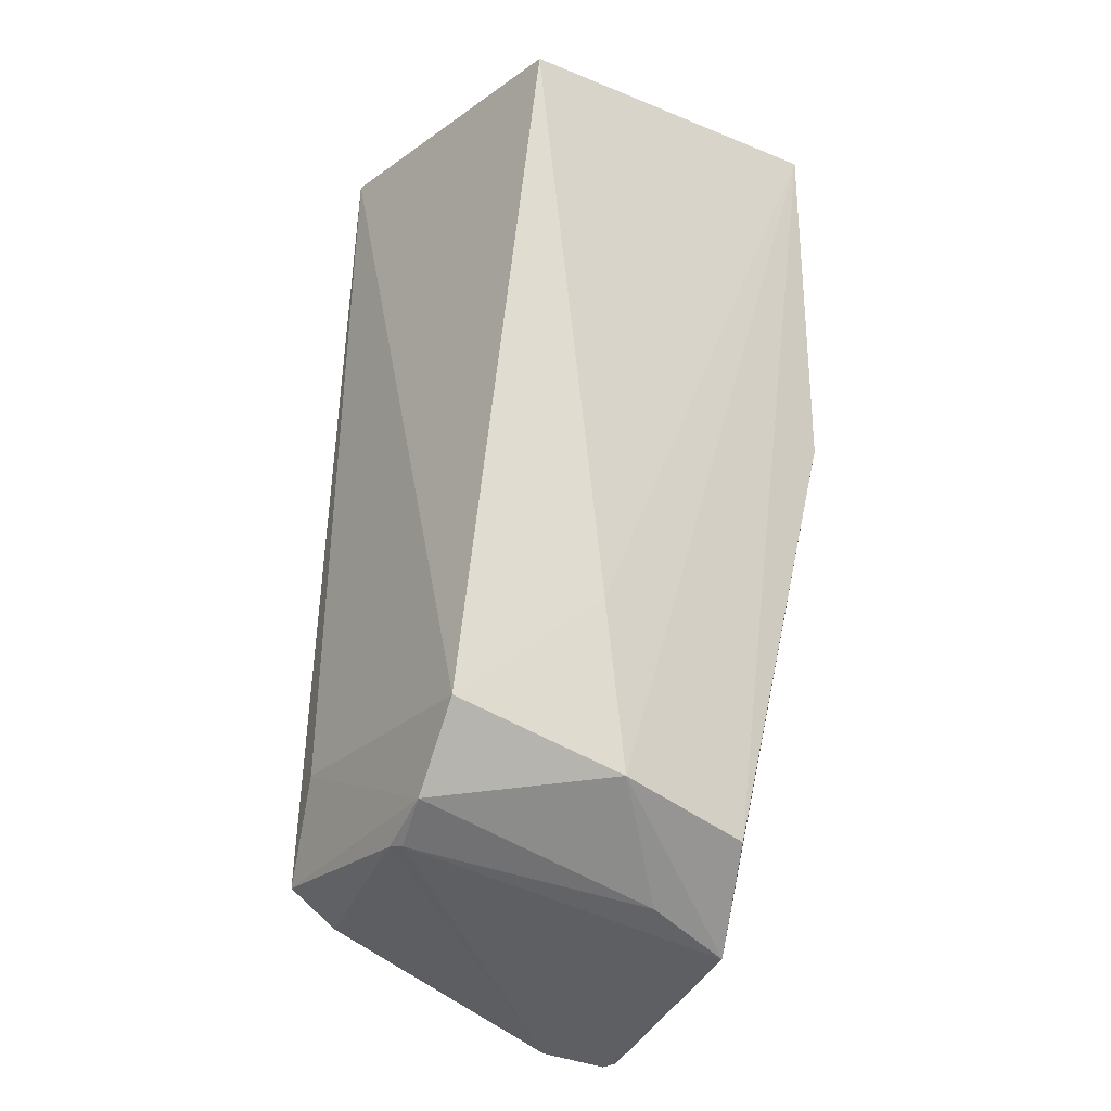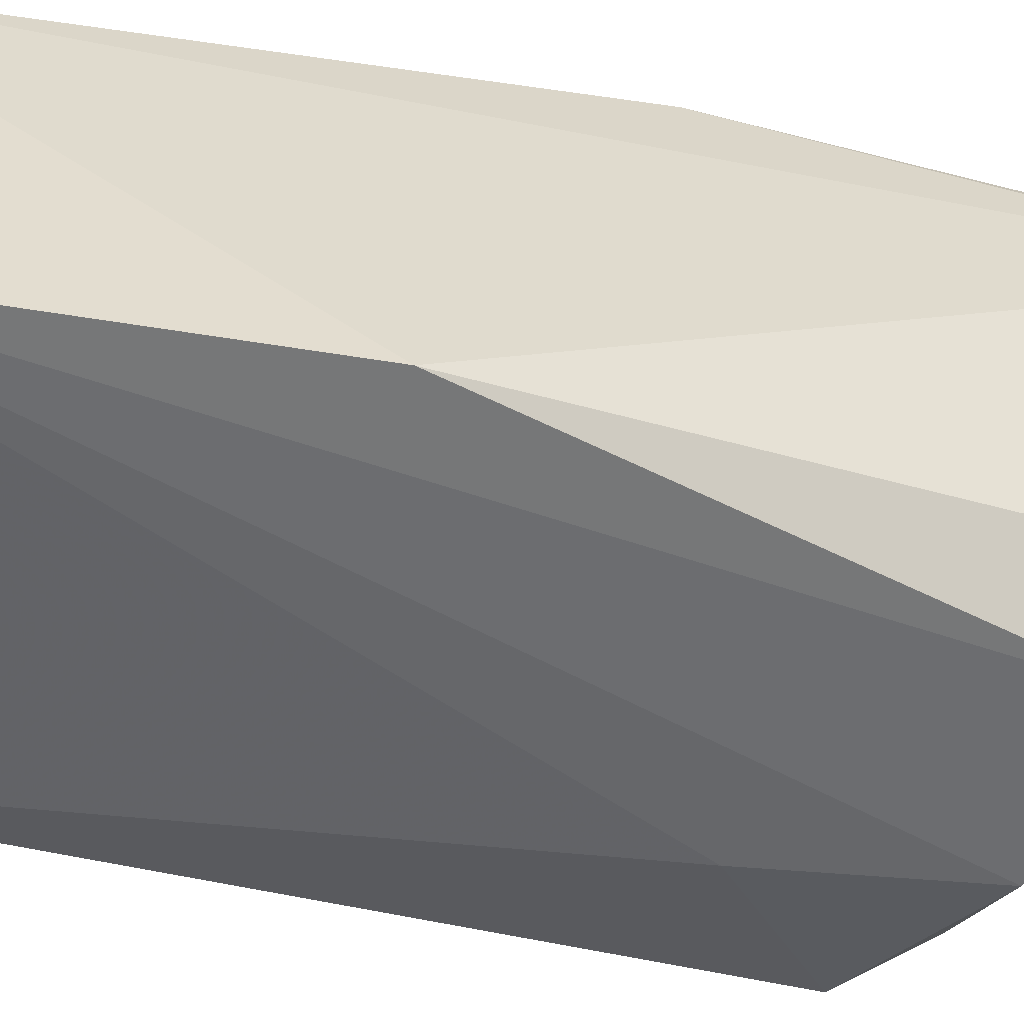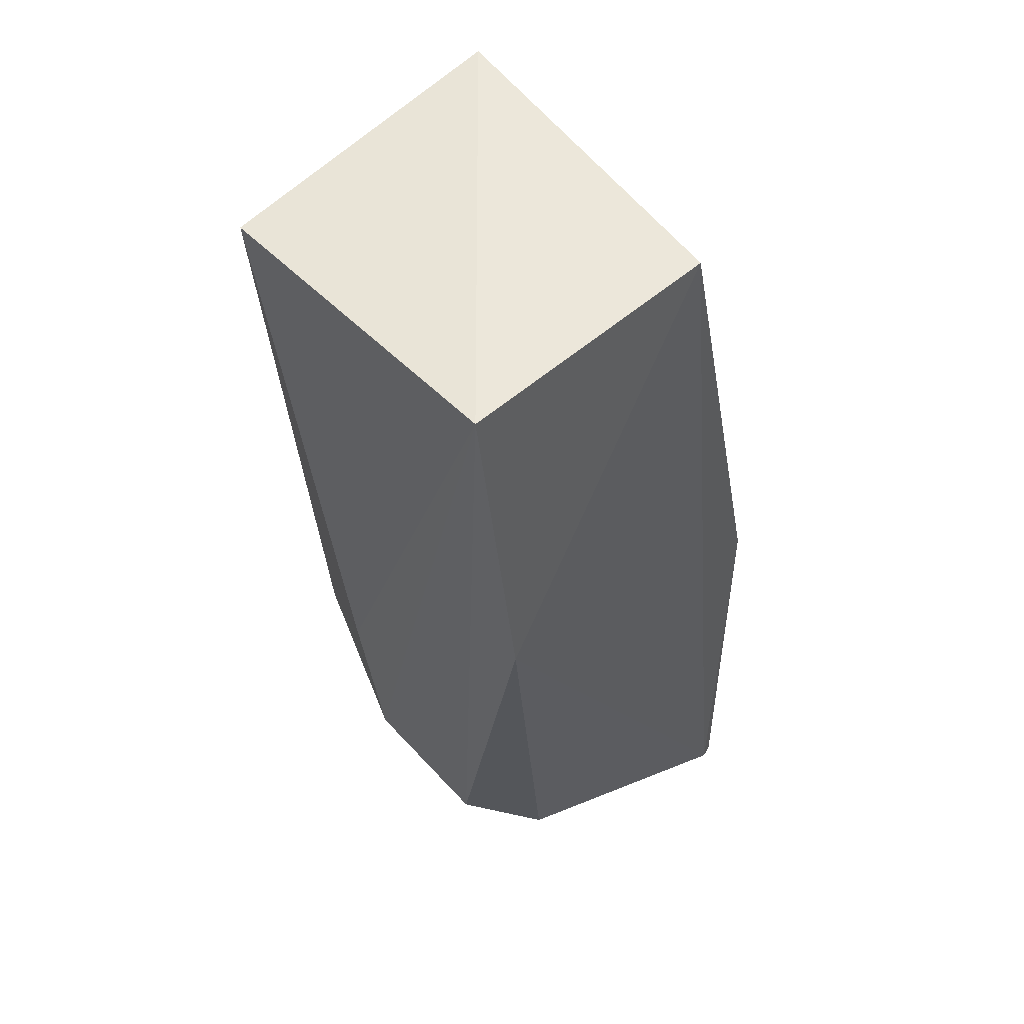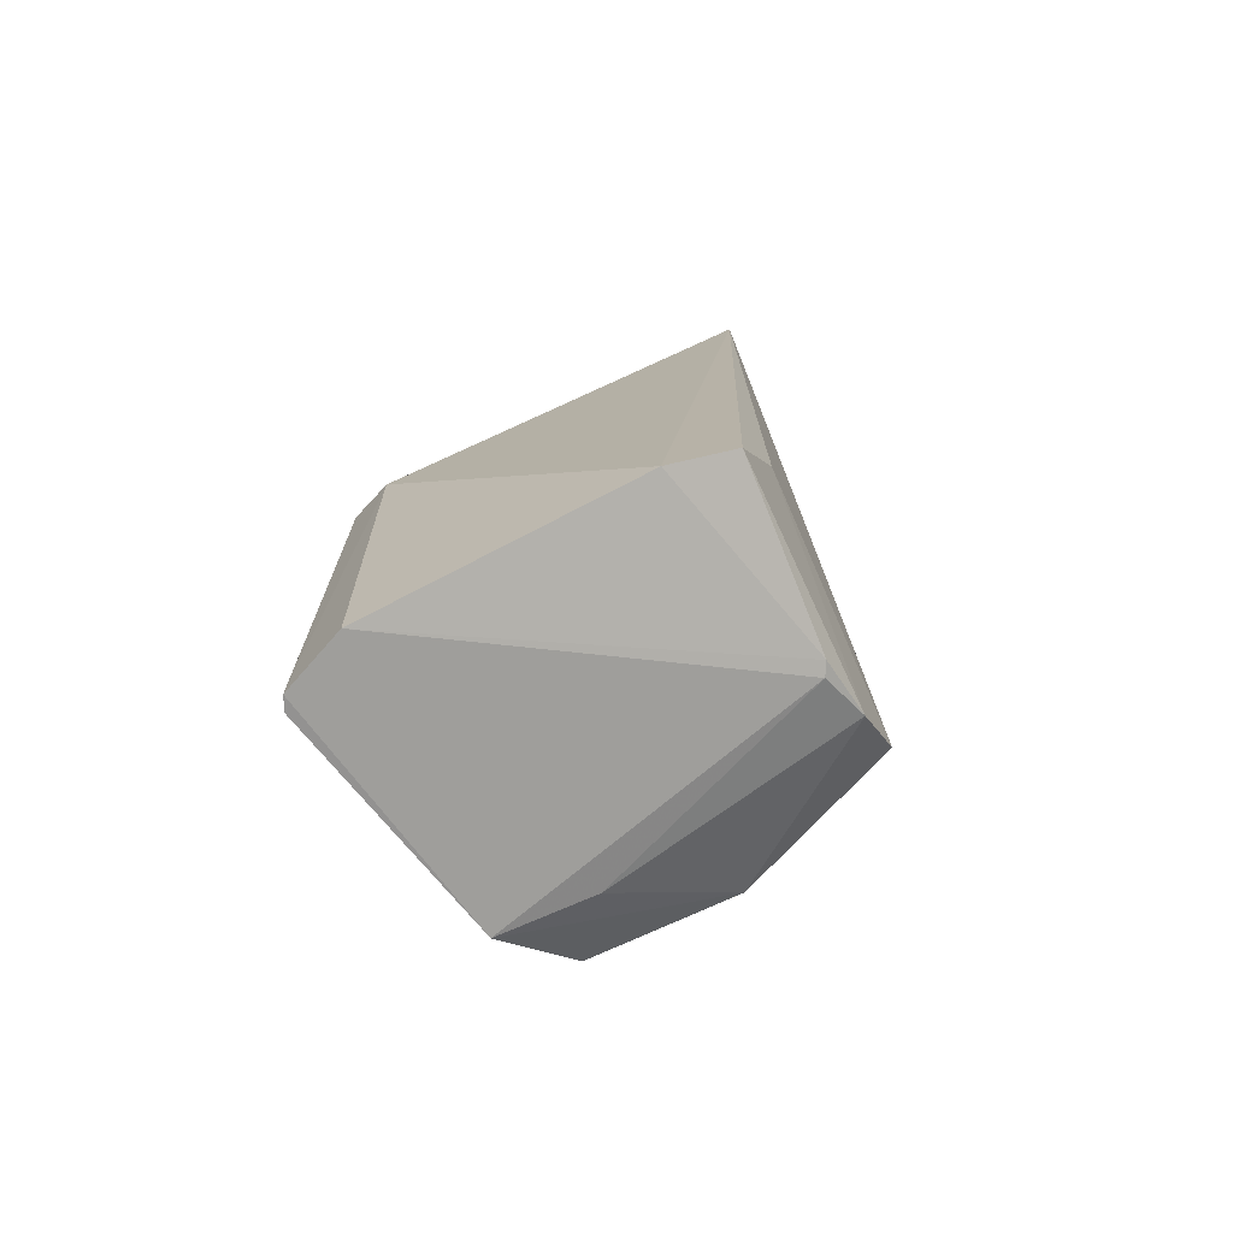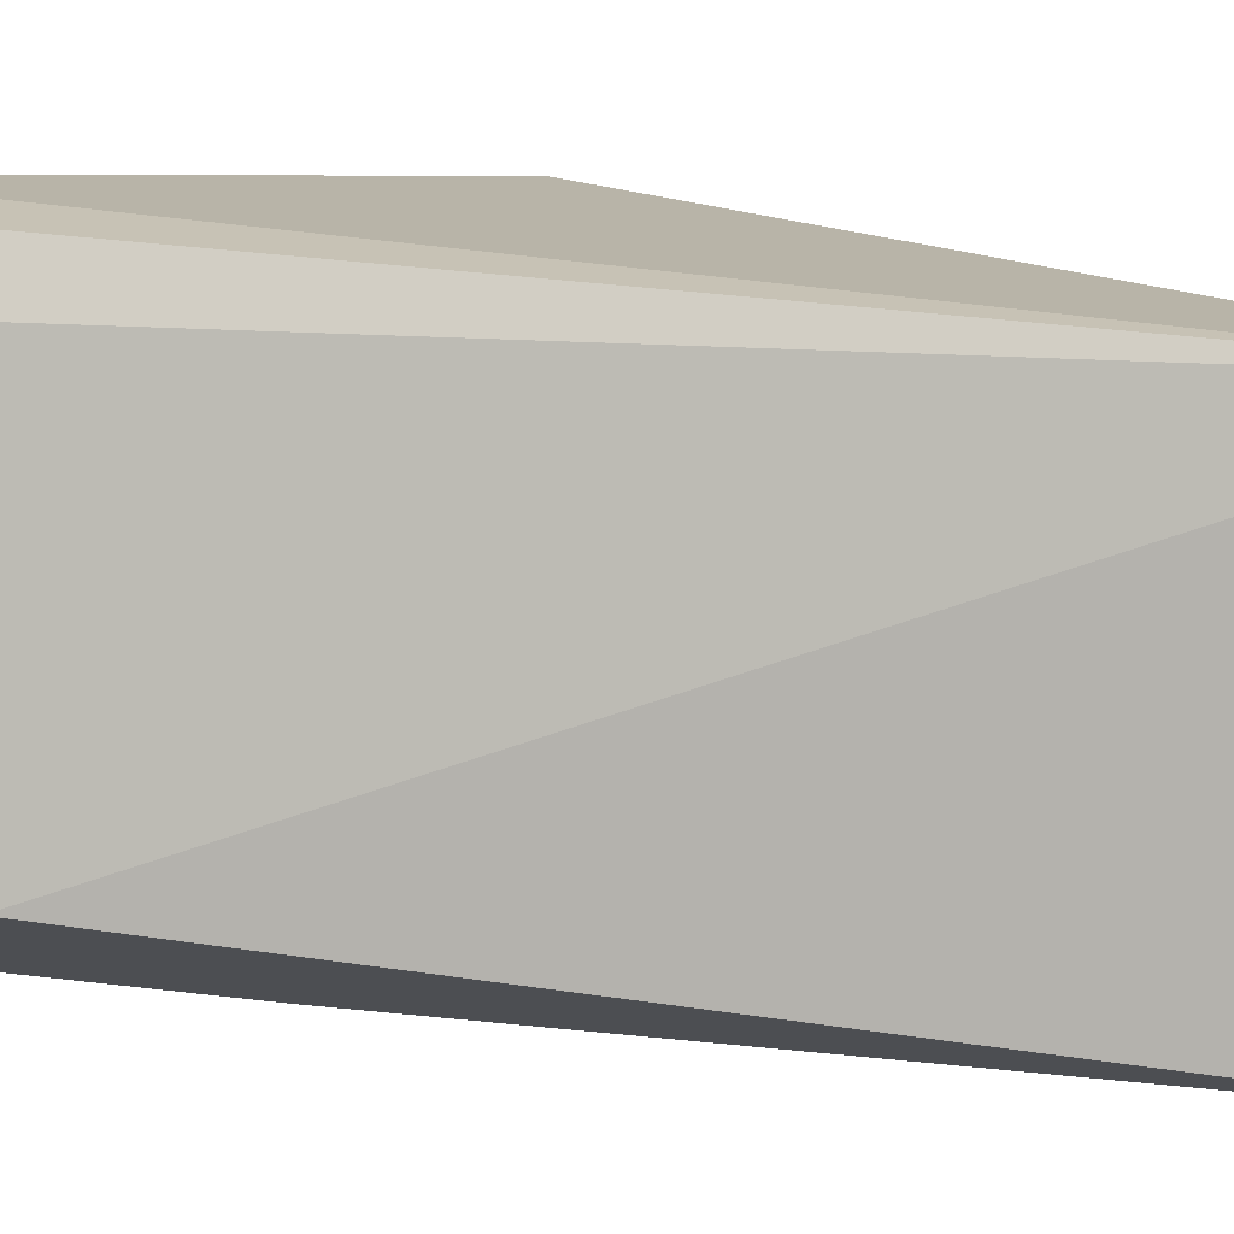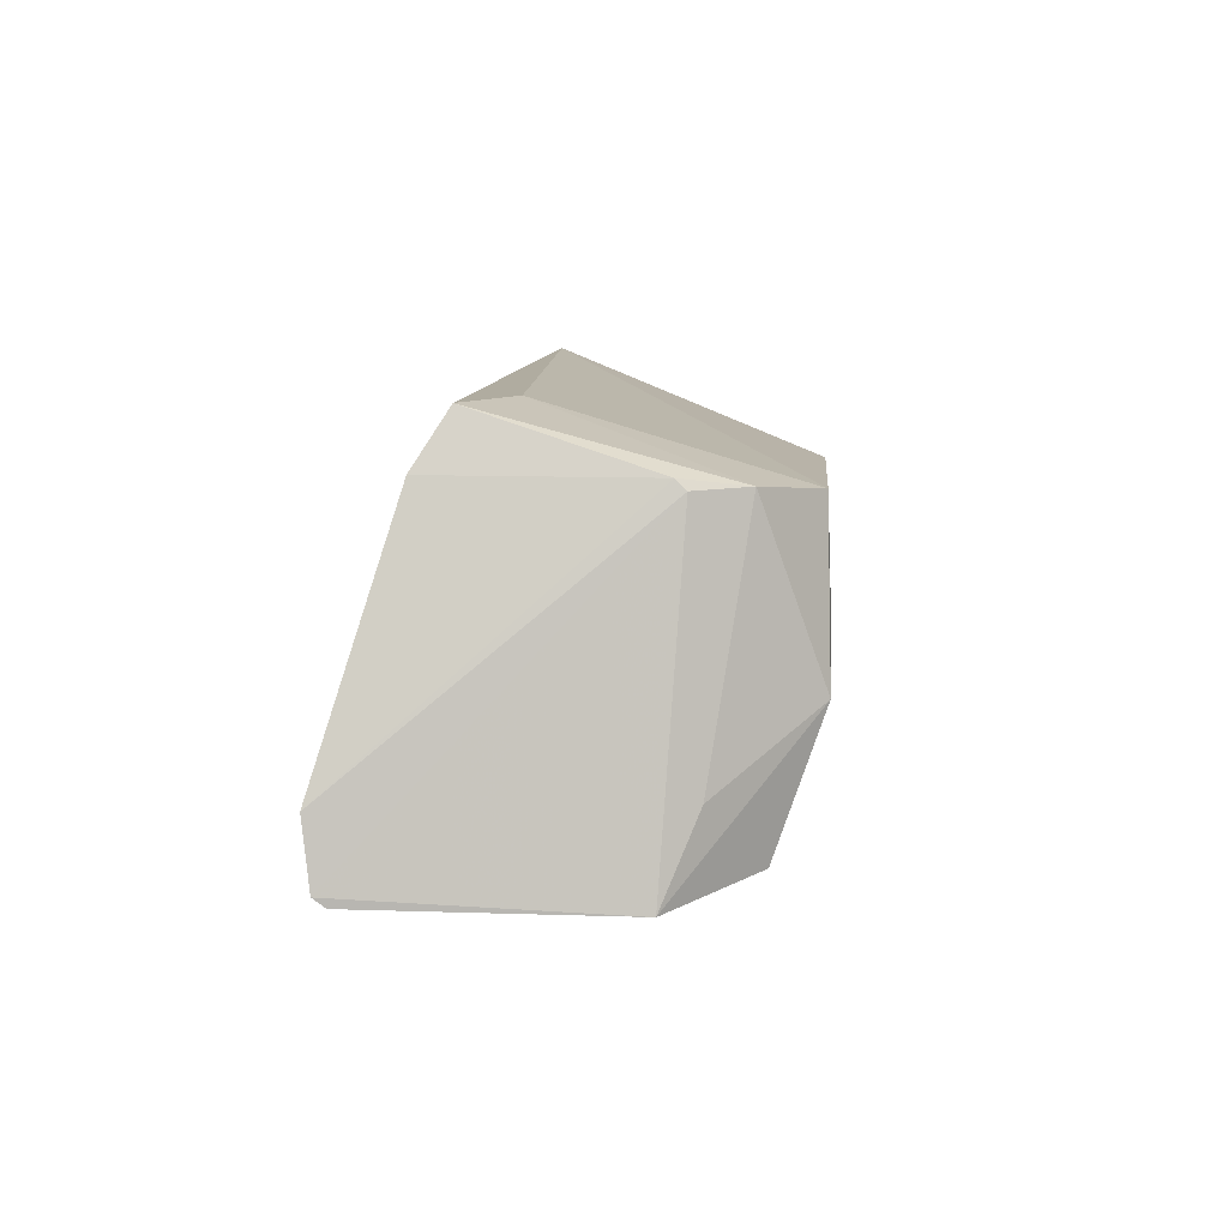
<metadata>
{"format":"obj","ext":"obj","renderer":"f3d","projection":"perspective","resolution":1024,"background":"white","views":[{"elev":-27.8,"azim":142.9,"up":"+Y"},{"elev":-53.8,"azim":-106.6,"up":"+Z"},{"elev":51.6,"azim":-133.2,"up":"+Y"},{"elev":-72.2,"azim":21.3,"up":"+Y"},{"elev":6.0,"azim":98.6,"up":"+Z"},{"elev":-79.1,"azim":70.8,"up":"+Y"}]}
</metadata>
<code>
v 0.002138 0.03362 0.02904
v 0.001755 -0.02927 0.0343
v 0.003601 -0.02216 0.01041
v -0.02575 0.03319 0.003159
v -0.02587 -0.006479 0.03381
v 0.0008653 0.03171 0.004351
v 0.002761 -0.02158 0.03058
v -0.02283 -0.007117 0.03535
v -0.02563 0.03335 0.02474
v -0.02738 -0.03875 0.0316
v -0.008333 -0.02659 0.006286
v 0.002862 -0.02806 0.01538
v -0.002953 -0.03129 0.03548
v -0.01755 0.03347 0.02572
v -0.02697 -0.03888 0.03269
v -0.02768 0.005938 0.005014
v -0.006209 -0.01366 0.005736
v -0.0226 -0.03548 0.013
v 0.001464 -0.03013 0.01935
v -0.02257 -0.03801 0.03487
v -0.01932 -0.02897 0.006606
v -0.0157 -0.03319 0.01237
v 0.001931 -0.02997 0.02035
f 6 1 3
f 6 4 1
f 7 1 2
f 7 3 1
f 9 8 1
f 9 5 8
f 10 5 9
f 12 7 2
f 12 3 7
f 12 11 3
f 13 2 1
f 13 1 8
f 14 9 1
f 14 1 4
f 14 4 9
f 15 8 5
f 15 5 10
f 16 10 9
f 16 9 4
f 17 6 3
f 17 3 11
f 17 11 4
f 17 4 6
f 18 10 16
f 18 15 10
f 19 15 18
f 20 13 8
f 20 8 15
f 20 15 19
f 21 16 4
f 21 4 11
f 21 18 16
f 21 11 18
f 22 18 11
f 22 11 12
f 22 19 18
f 22 12 19
f 23 19 12
f 23 12 2
f 23 2 13
f 23 20 19
f 23 13 20

</code>
